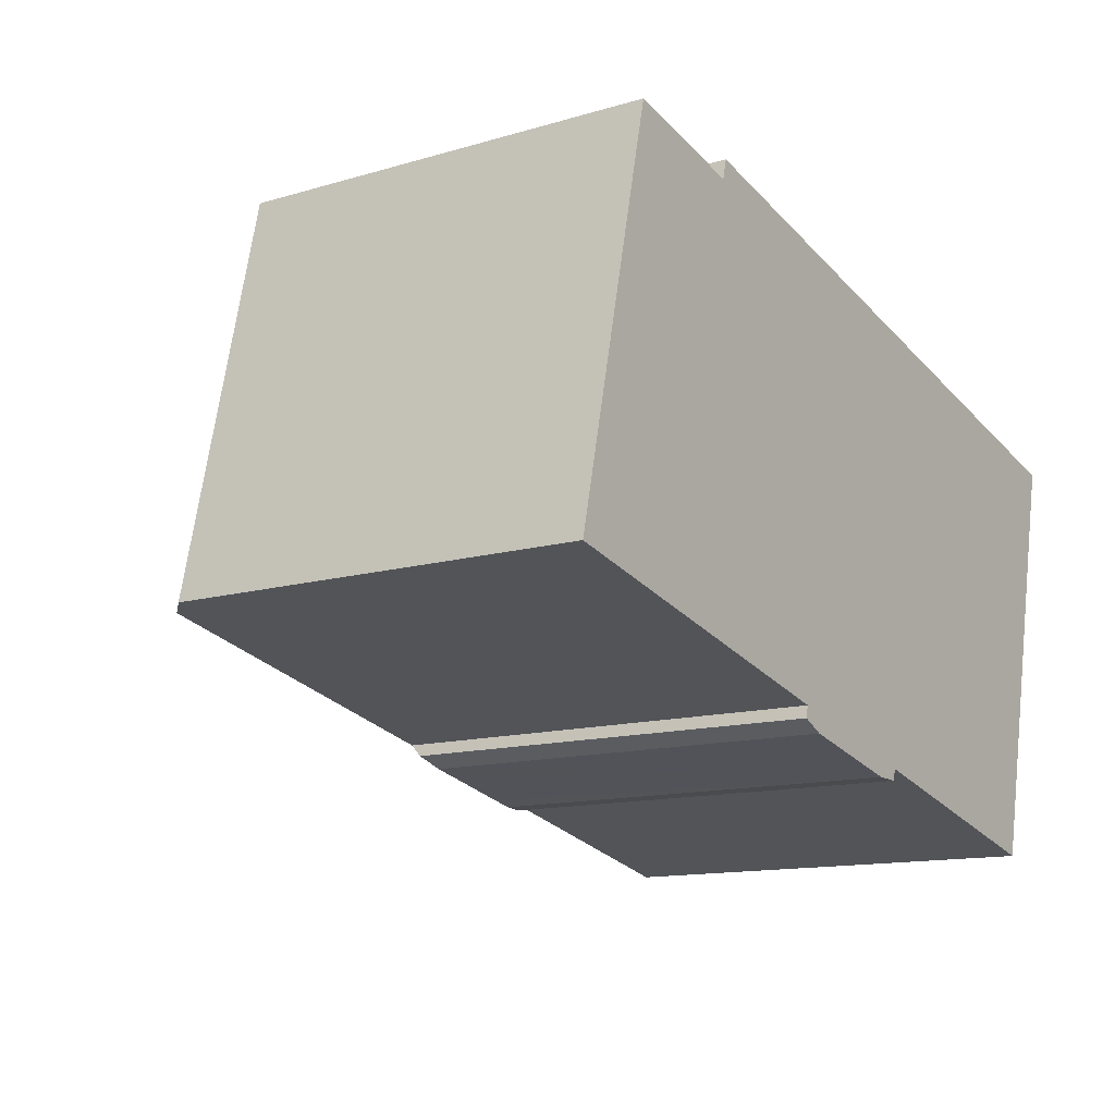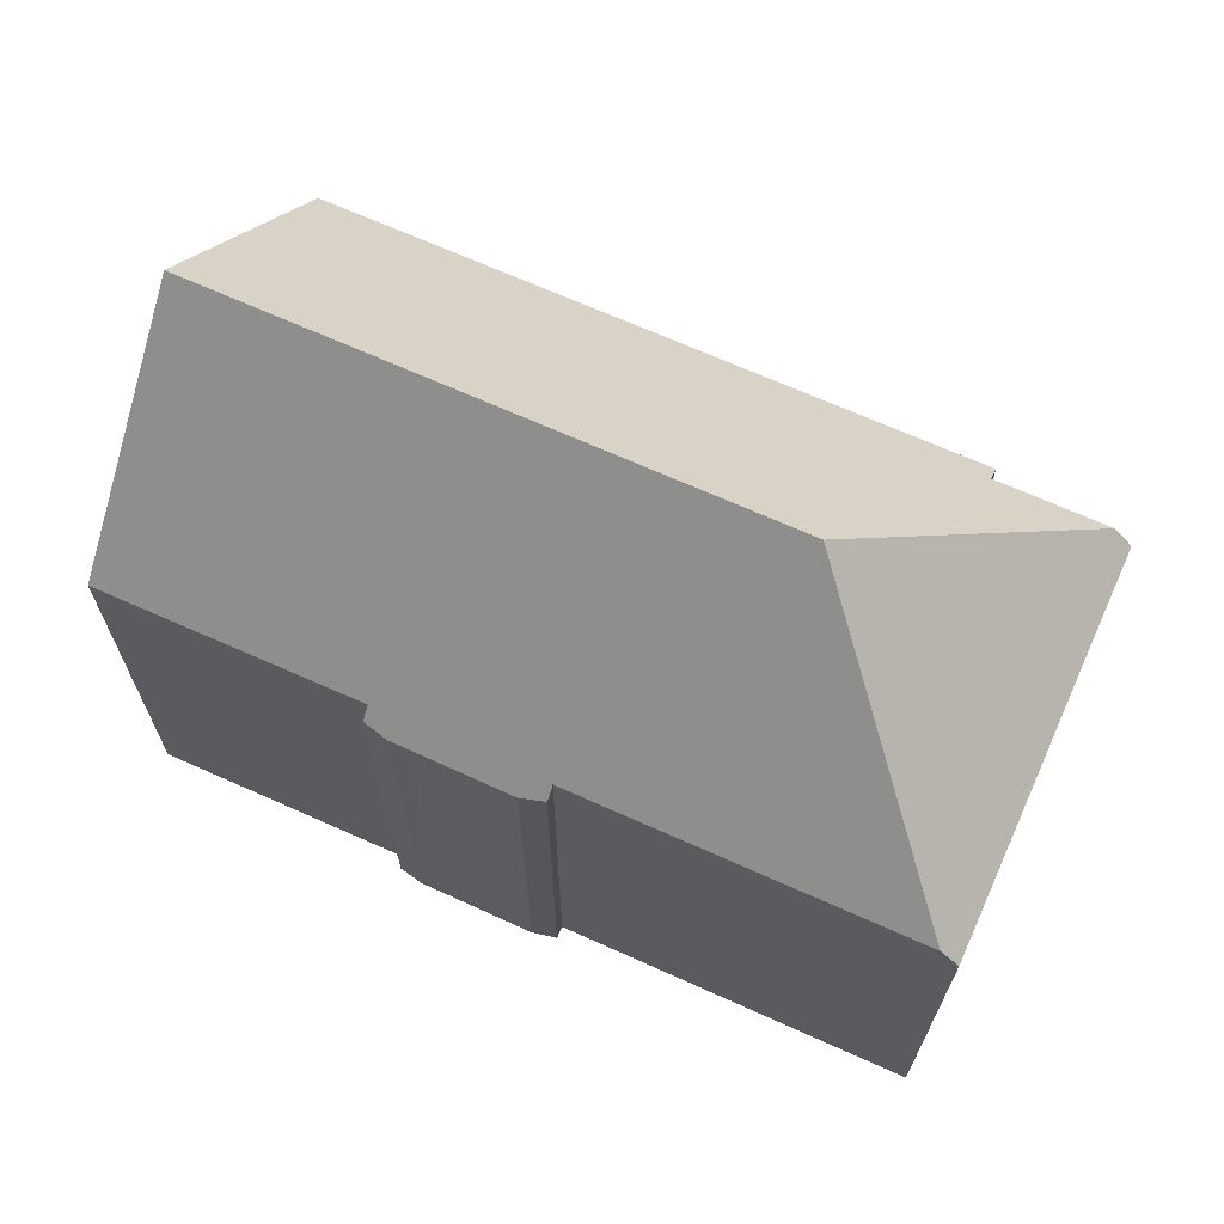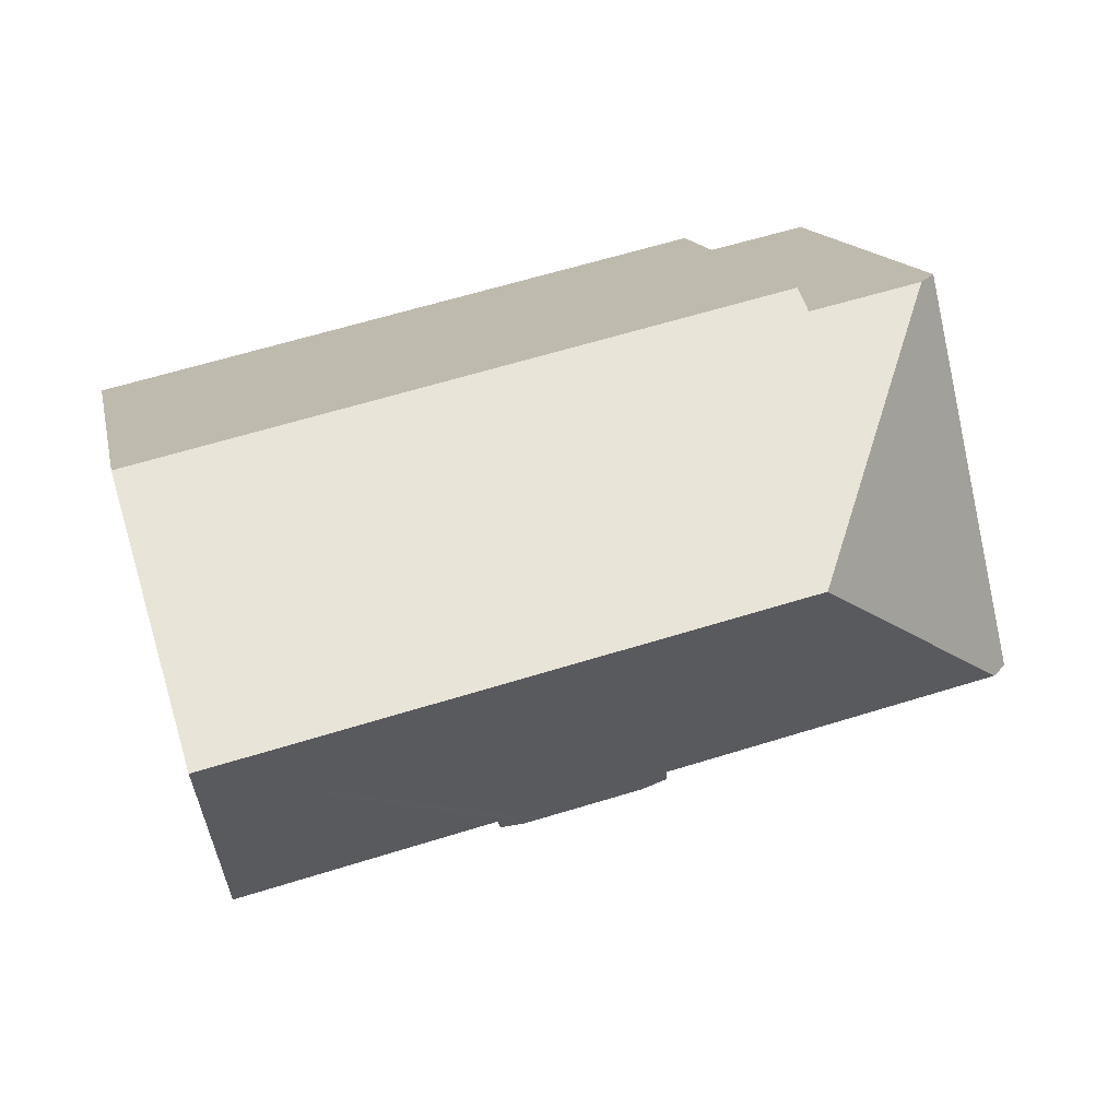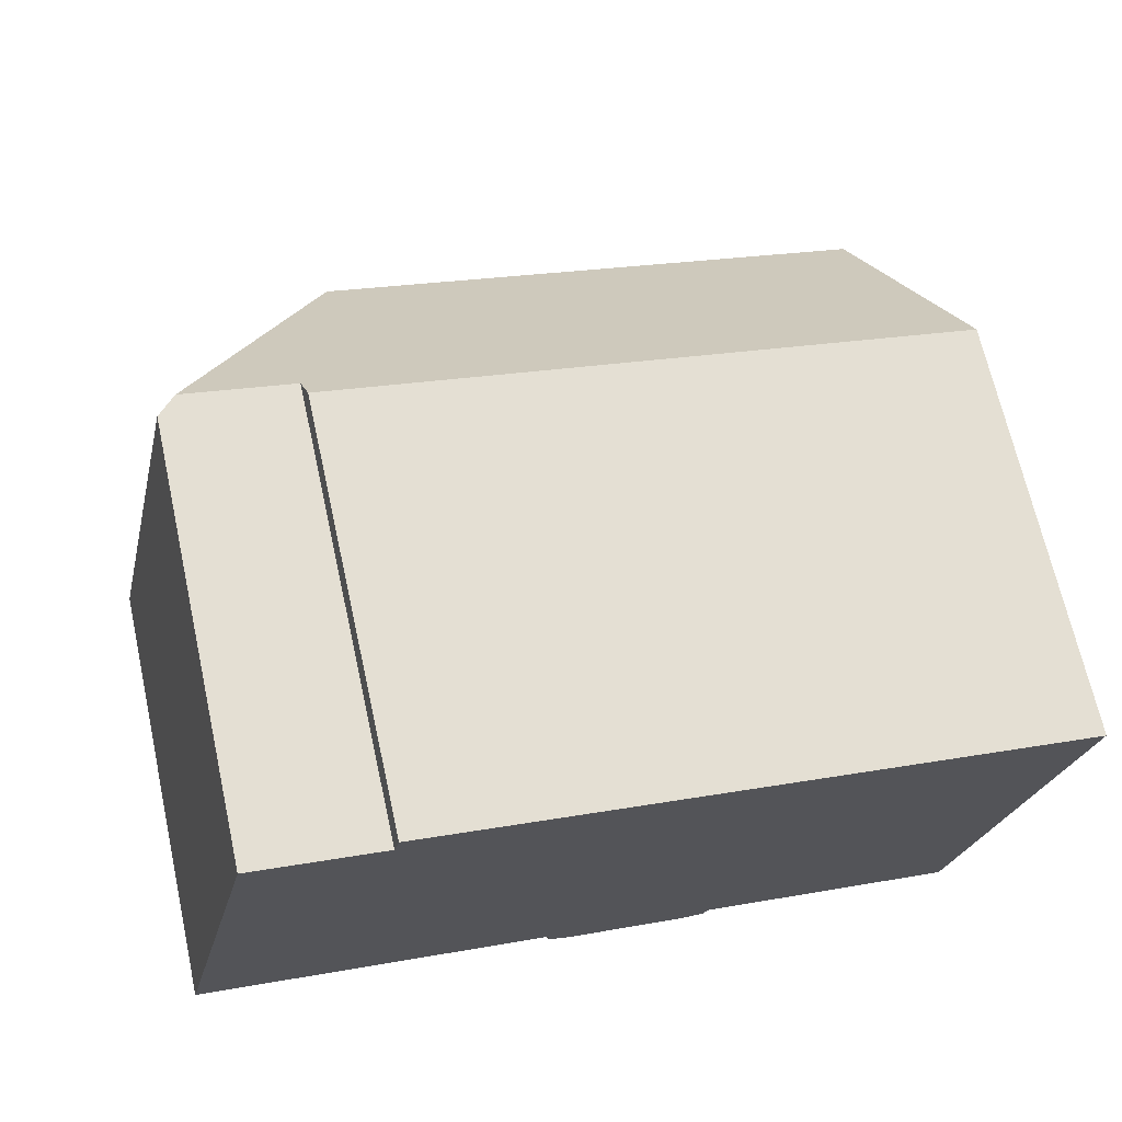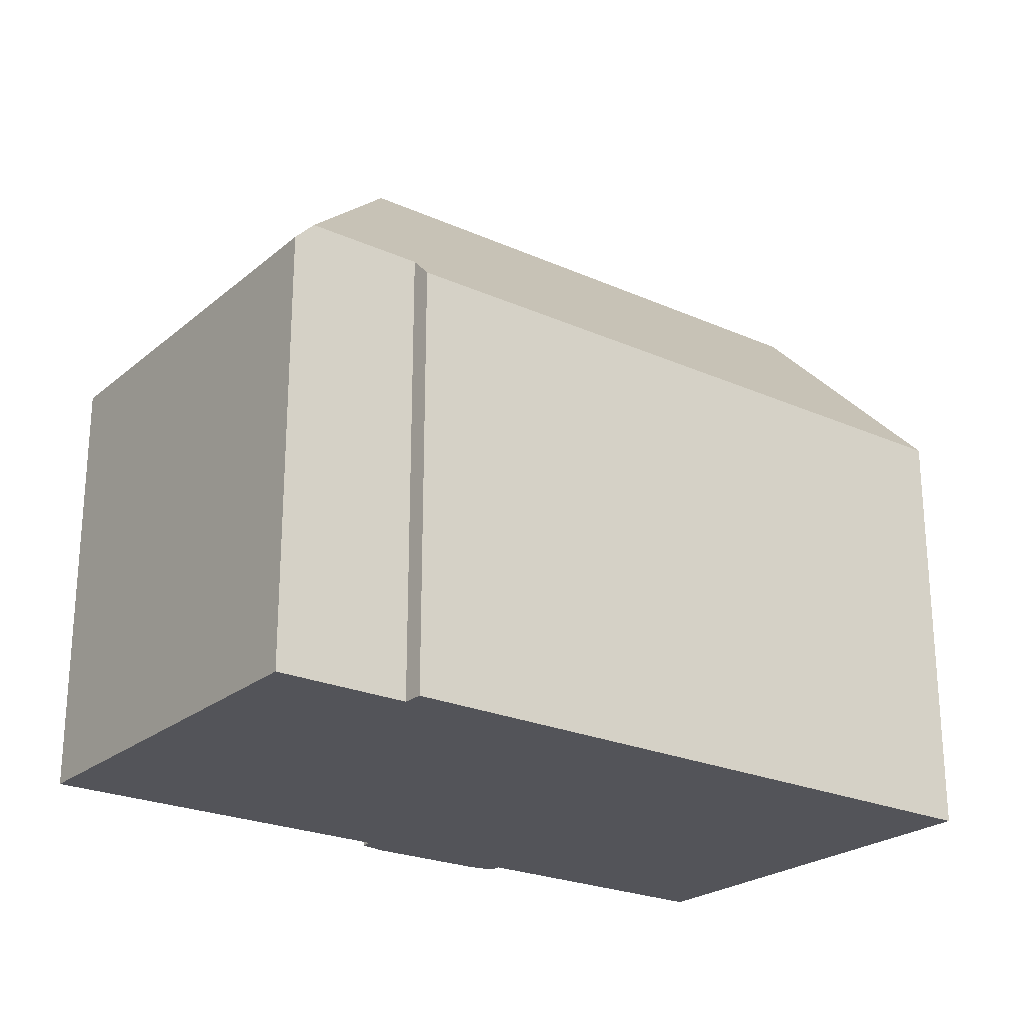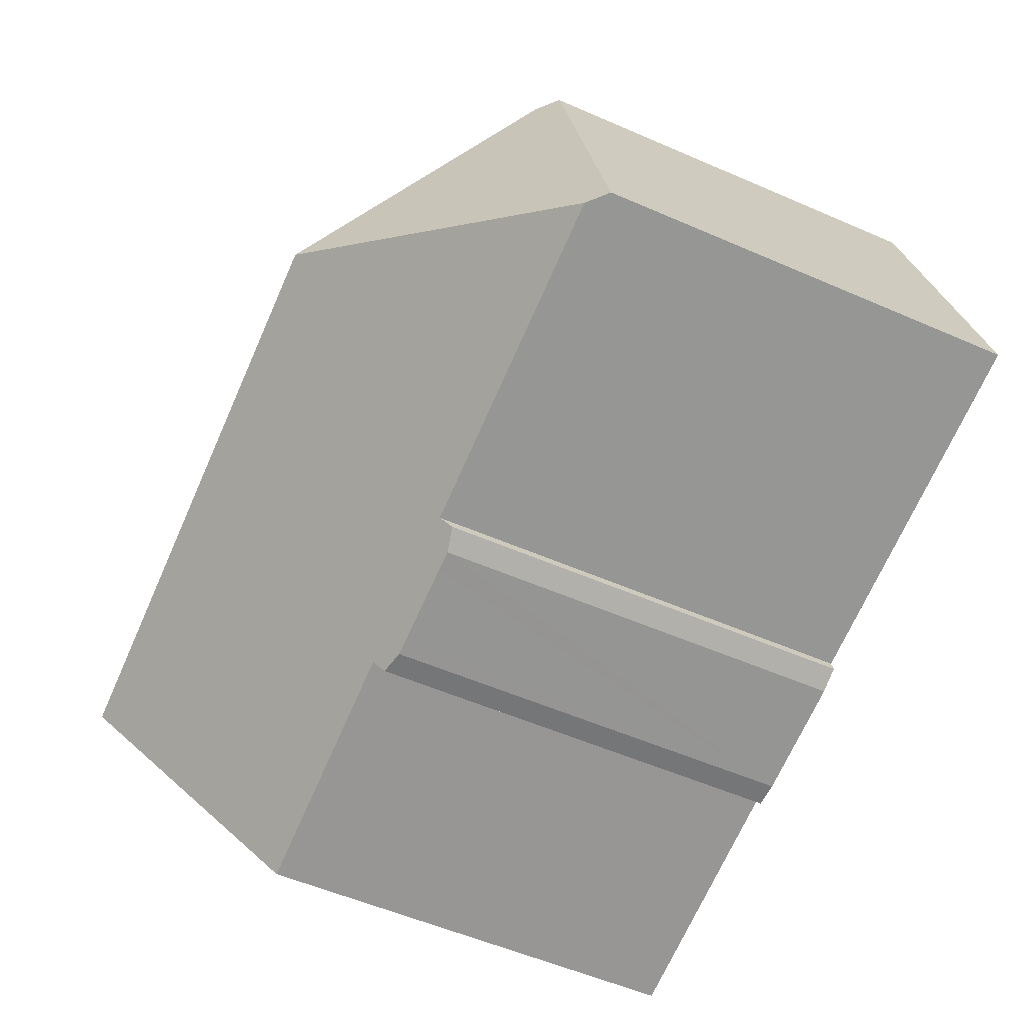
<metadata>
{"format":"obj","ext":"obj","renderer":"f3d","projection":"perspective","resolution":1024,"background":"white","views":[{"elev":-12.6,"azim":-55.4,"up":"+Z"},{"elev":67.9,"azim":-142.7,"up":"+Y"},{"elev":14.1,"azim":168.3,"up":"+Z"},{"elev":68.3,"azim":-12.5,"up":"+Z"},{"elev":-23.8,"azim":-23.6,"up":"+Y"},{"elev":-55.4,"azim":-114.6,"up":"+Z"}]}
</metadata>
<code>
v  6.646 16.4 3.78
v  8.924 11.14 -2.068
v  0.459 11.15 -0.107
v  20.8 16.4 0.523
v  9.433 10.69 -2.637
v  9.851 10.7 -2.729
v  9.946 10.7 -2.75
v  11.89 10.71 -3.187
v  11.99 10.71 -3.208
v  12.4 10.71 -3.302
v  13.12 11.14 -3.032
v  13.05 10.84 -3.318
v  19.66 11.16 -4.516
v  19.65 11.11 -4.561
v  8.853 10.83 -2.366
v  2.326 10.73 10.01
v  0 10.67 6.535e-16
v  2.377 10.79 9.995
v  2.802 11.23 9.899
v  5.594 11.22 9.266
v  5.724 10.69 9.771
v  22.04 10.7 6.005
v  8.853 1.449e-16 -2.366
v  9.433 1.615e-16 -2.637
v  8.924 1.266e-16 -2.068
v  0 0 0
v  0.459 6.552e-18 -0.107
v  13.12 1.857e-16 -3.032
v  19.65 2.793e-16 -4.561
v  13.05 2.032e-16 -3.318
v  12.4 2.022e-16 -3.302
v  11.99 1.964e-16 -3.208
v  11.89 1.951e-16 -3.187
v  9.946 1.684e-16 -2.75
v  9.851 1.671e-16 -2.729
v  2.326 -6.128e-16 10.01
v  5.594 -5.674e-16 9.266
v  5.724 -5.983e-16 9.771
v  2.377 -6.12e-16 9.995
v  2.802 -6.061e-16 9.899
v  22.04 -3.677e-16 6.005
v  20.8 -3.202e-17 0.523
v  19.66 2.765e-16 -4.516
g defaultobject
f 1 2 3
f 2 1 4
f 2 4 5
f 5 4 6
f 6 4 7
f 7 4 8
f 8 4 9
f 9 4 10
f 10 4 11
f 10 11 12
f 11 4 13
f 11 13 14
f 5 15 2
f 16 3 17
f 3 16 1
f 1 16 18
f 1 18 19
f 20 1 19
f 1 20 21
f 1 21 22
f 1 22 4
f 5 23 15
f 23 5 24
f 25 3 2
f 3 25 17
f 17 25 26
f 26 25 27
f 14 28 11
f 28 14 29
f 30 10 12
f 10 30 31
f 31 9 10
f 9 31 8
f 8 31 7
f 7 31 6
f 6 31 5
f 5 31 24
f 24 31 32
f 24 32 33
f 24 33 34
f 24 34 35
f 15 25 2
f 25 15 23
f 17 36 16
f 36 17 26
f 37 21 20
f 21 37 38
f 18 20 19
f 20 18 37
f 37 18 16
f 37 16 36
f 37 36 39
f 37 39 40
f 21 41 22
f 41 21 38
f 22 13 4
f 13 22 41
f 13 41 14
f 14 41 29
f 29 41 42
f 29 42 43
f 28 12 11
f 12 28 30
f 31 30 28
f 43 28 29
f 28 43 42
f 28 42 41
f 28 41 31
f 31 41 32
f 32 41 33
f 33 41 34
f 34 41 38
f 34 38 35
f 35 38 24
f 24 38 25
f 24 25 23
f 25 38 37
f 25 37 27
f 27 37 26
f 26 39 36
f 39 26 37
f 39 37 40

</code>
